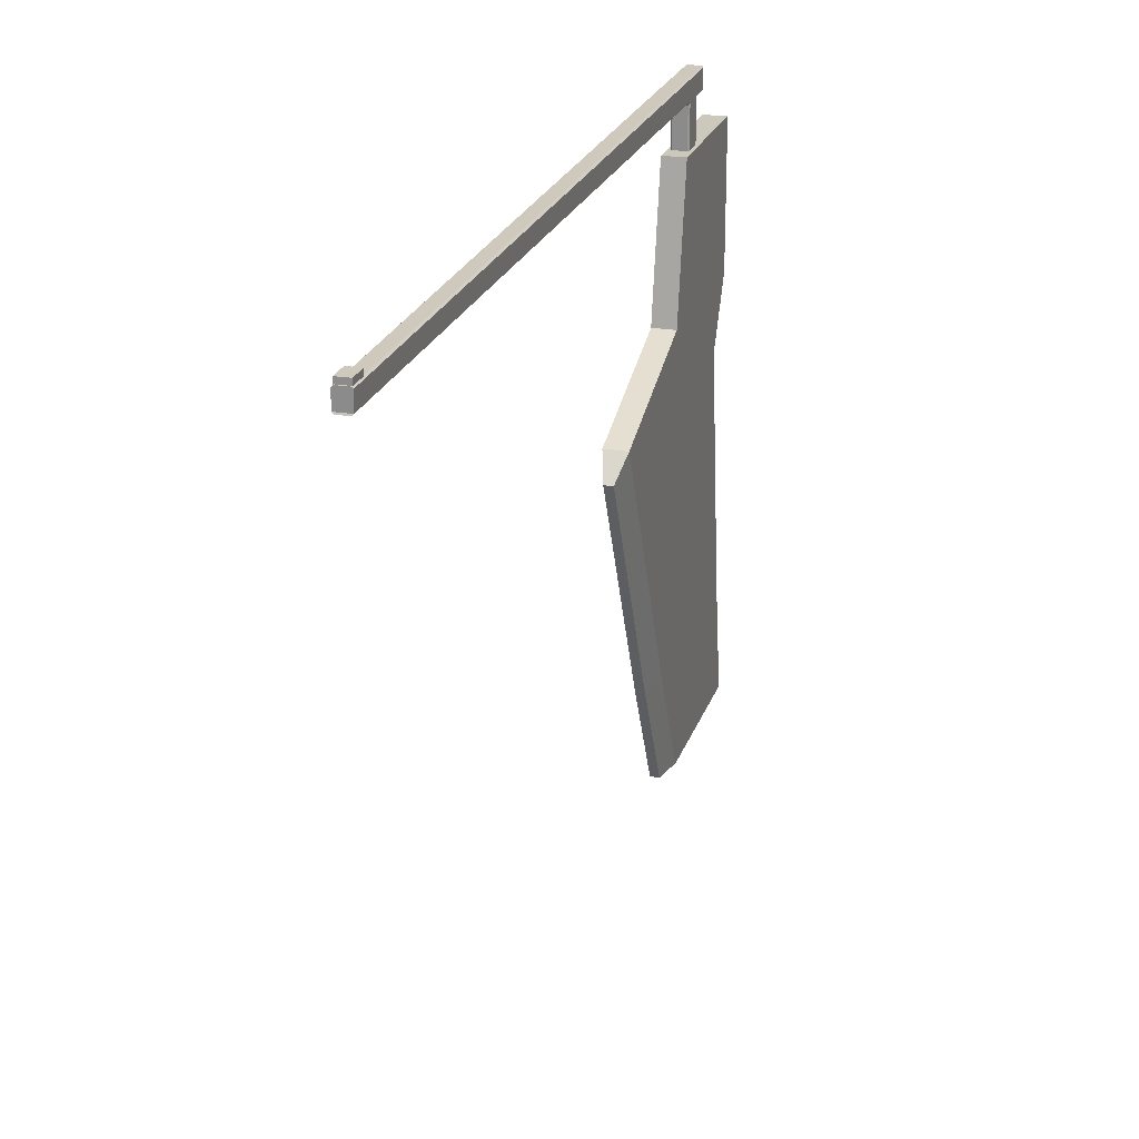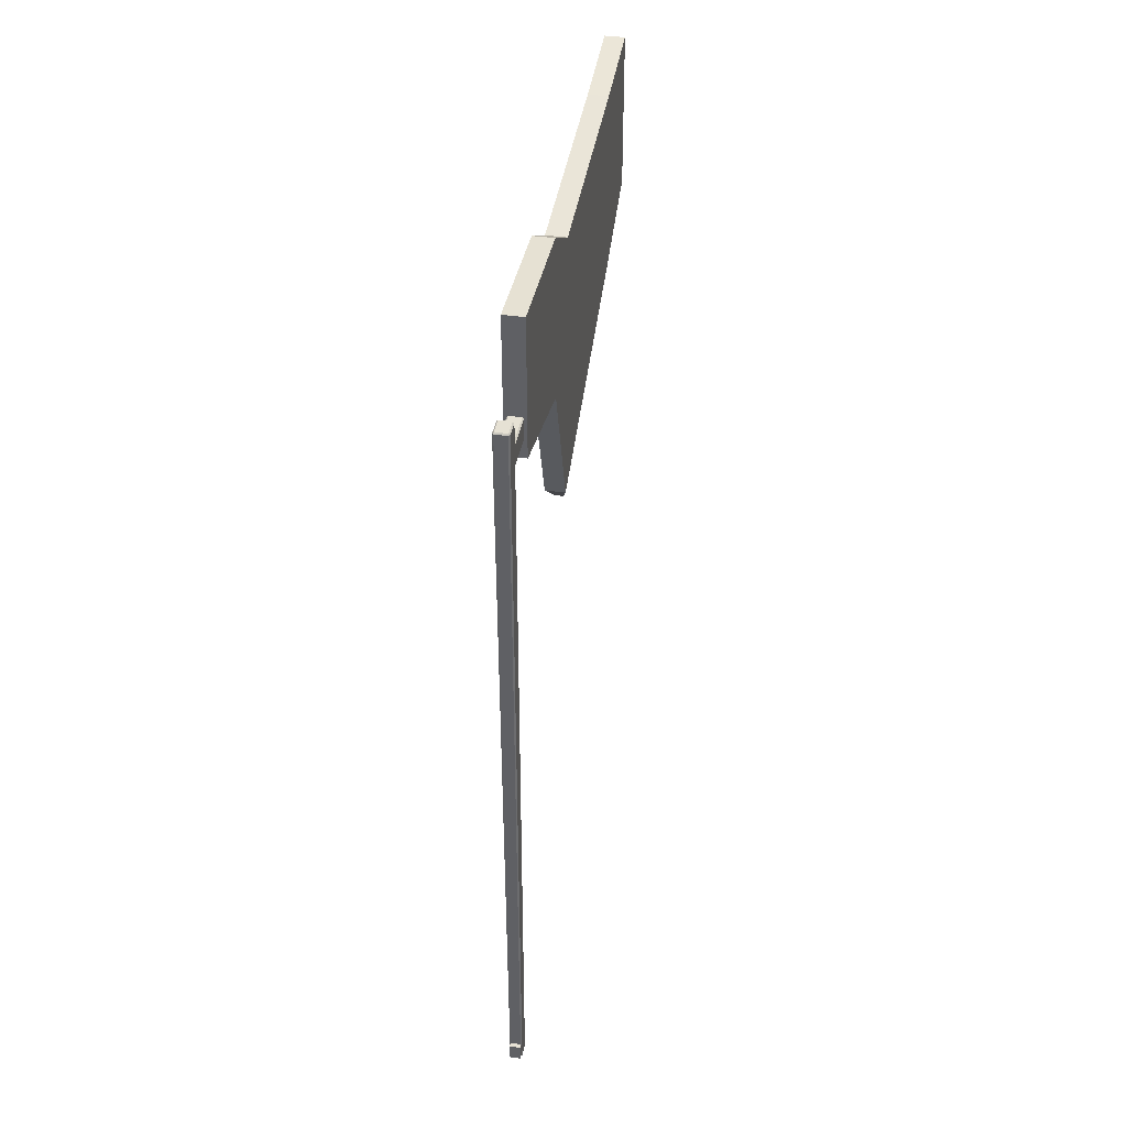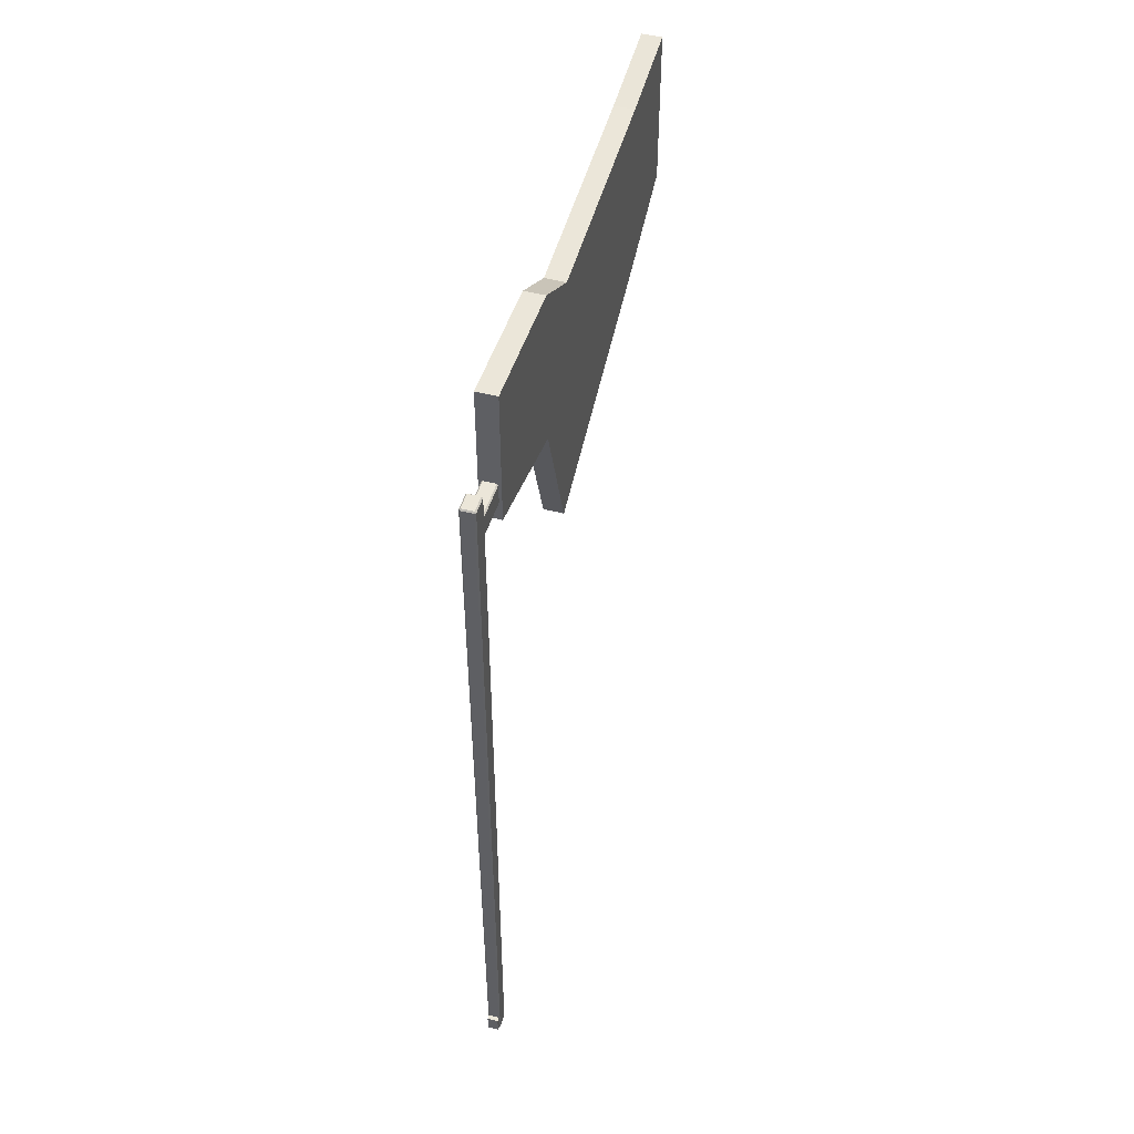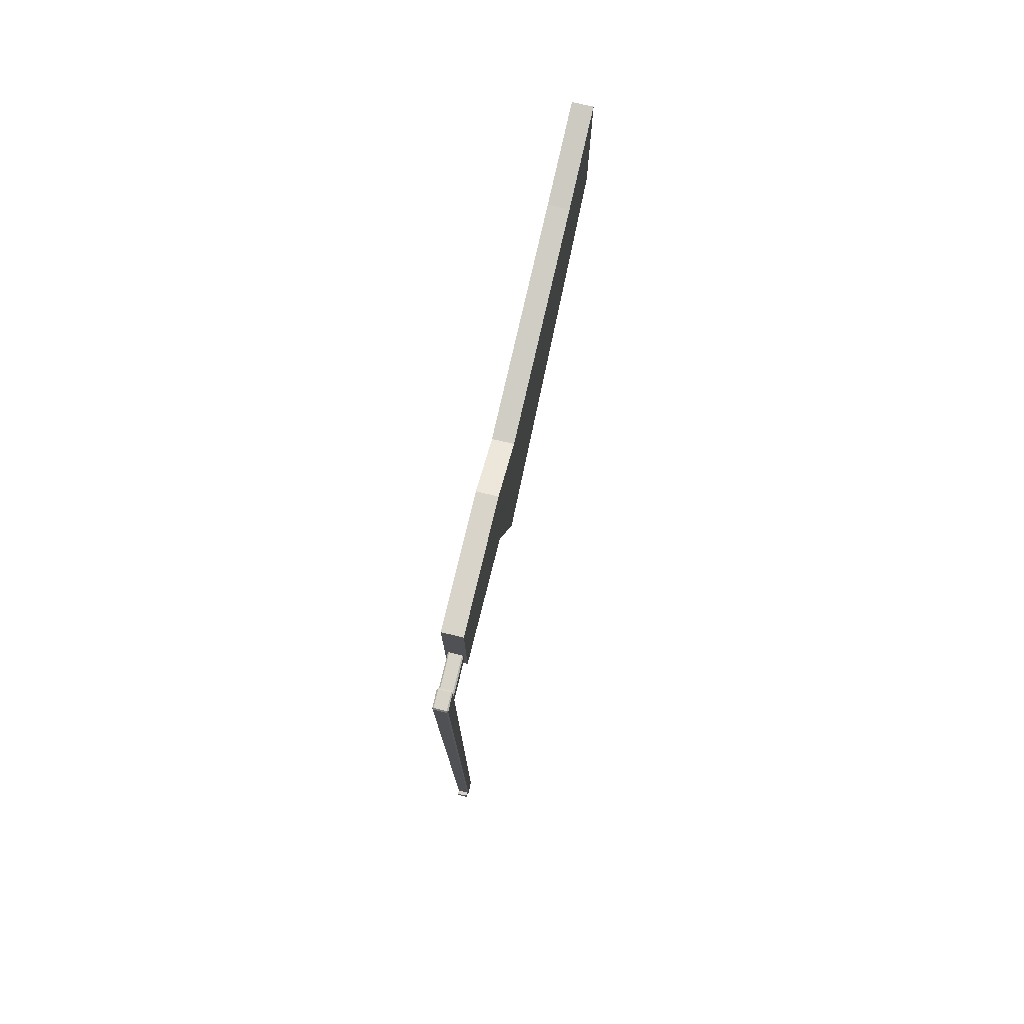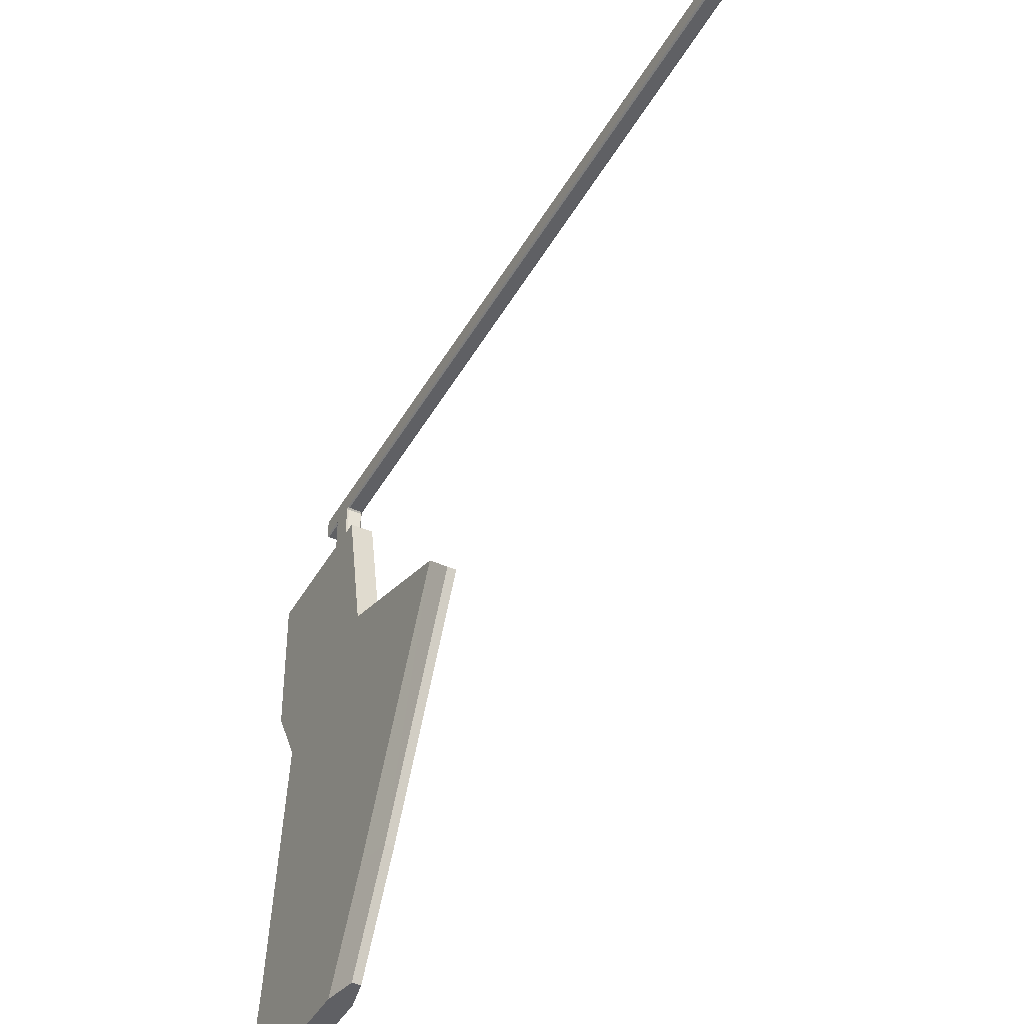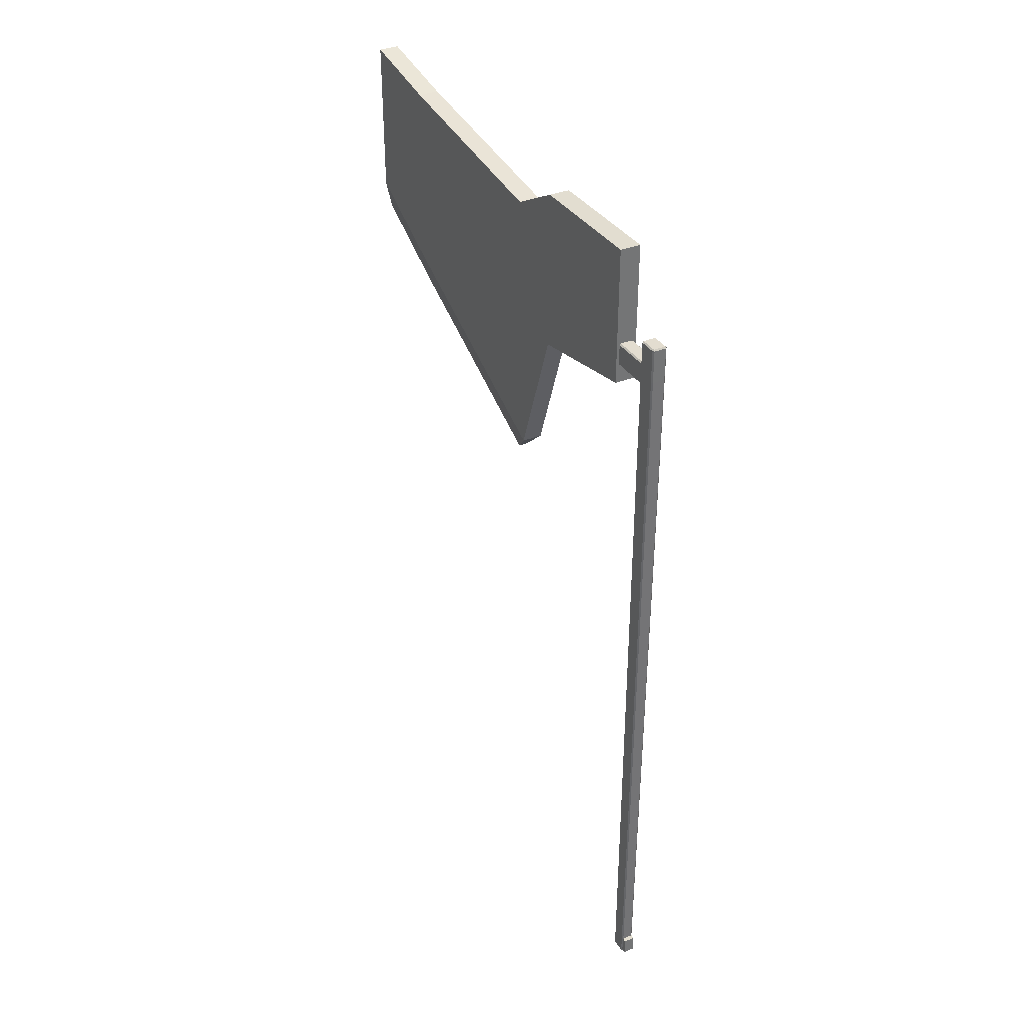
<metadata>
{"format":"obj","ext":"obj","renderer":"f3d","projection":"perspective","resolution":1024,"background":"white","views":[{"elev":22.2,"azim":-164.3,"up":"+Y"},{"elev":39.0,"azim":-169.7,"up":"+Z"},{"elev":47.3,"azim":-163.6,"up":"+Z"},{"elev":75.9,"azim":-166.7,"up":"+Z"},{"elev":-43.2,"azim":152.3,"up":"+Y"},{"elev":35.6,"azim":151.7,"up":"+Z"}]}
</metadata>
<code>
v -0.2514 13.01 14.6
v 0.2521 13.01 14.6
v -0.2514 13.22 14.6
v 0.2521 13.22 14.6
v -0.2514 13.22 13.78
v 0.2521 13.22 13.78
v -0.2514 13.01 13.78
v 0.2521 13.01 13.78
v -0.3346 10.01 48.83
v -0.2745 10.01 48.89
v -0.2745 12.2 48.95
v -0.3346 12.26 48.89
v -0.3346 12.2 48.83
v -0.2745 12.14 48.89
v 0.2745 10.01 48.89
v 0.3346 10.01 48.83
v 0.2745 12.2 48.95
v 0.2745 12.14 48.89
v 0.3346 12.2 48.83
v 0.3346 12.26 48.89
v 0.3346 10.01 47.91
v 0.2745 10.01 47.85
v 0.2744 12.2 47.79
v 0.3346 12.26 47.85
v 0.3346 12.2 47.91
v 0.2745 12.14 47.85
v -0.2745 10.01 47.85
v -0.3346 10.01 47.91
v -0.2744 12.2 47.79
v -0.2745 12.14 47.85
v -0.3346 12.2 47.91
v -0.3346 12.26 47.85
v 0.3346 13.04 48.35
v 0.2745 13.1 48.35
v -0.3346 13.04 48.35
v -0.2745 13.1 48.35
v -0.2745 12.26 49.9
v -0.3346 12.26 49.84
v -0.2745 12.2 49.84
v 0.3346 12.26 49.84
v 0.2745 12.26 49.9
v 0.2745 12.2 49.84
v 0.2745 13.1 49.84
v 0.2745 13.04 49.9
v 0.3346 13.04 49.84
v -0.3346 13.04 49.84
v -0.2745 13.04 49.9
v -0.2745 13.1 49.84
v -0.2305 13.02 13.73
v 0.2305 13.02 13.73
v 0.2905 12.96 13.73
v 0.2905 12.34 13.73
v 0.2304 12.28 13.7
v -0.2304 12.28 13.7
v -0.2905 12.34 13.73
v -0.2905 12.96 13.73
v 0.4629 10.53 47.02
v 0.4629 10.53 53.3
v 0.4629 2.012 51.78
v 0.4629 -8 53.08
v 0.4629 -8 44.39
v 0.4629 2.456 39.42
v 0.4629 -12.39 53.83
v 0.4629 -12.39 46.68
v 0.4629 4.685 53.26
v 0.4629 4.679 45.89
v -0.4629 -8 44.39
v -0.4629 2.456 39.42
v -0.4629 -8 53.08
v -0.4629 2.012 51.78
v -0.4629 -12.39 46.68
v -0.4629 -12.39 53.83
v -0.4629 4.679 45.89
v -0.4629 10.53 47.02
v -0.4629 4.685 53.26
v -0.4629 10.53 53.3
v 0.1815 -8 43.06
v 0.1815 1.532 38.5
v -0.1815 -8 43.06
v -0.1815 1.532 38.5
v 0.1815 -12.39 45.36
v -0.1815 -12.39 45.36
f 1 2 3
f 3 2 4
f 3 4 5
f 5 4 6
f 5 6 7
f 7 6 8
f 7 8 1
f 1 8 2
f 2 8 4
f 4 8 6
f 7 1 5
f 5 1 3
f 34 36 43
f 43 36 48
f 31 28 13
f 13 28 9
f 25 19 21
f 21 19 16
f 20 19 33
f 24 33 25
f 19 25 33
f 12 35 13
f 32 31 35
f 31 13 35
f 38 46 12
f 12 46 35
f 15 18 10
f 10 18 14
f 17 42 11
f 11 42 39
f 27 30 22
f 22 30 26
f 33 45 20
f 20 45 40
f 41 44 37
f 37 44 47
f 10 14 9
f 9 14 13
f 12 11 38
f 38 11 39
f 11 14 17
f 17 14 18
f 15 16 18
f 18 16 19
f 20 40 17
f 17 40 42
f 22 26 21
f 21 26 25
f 23 26 29
f 29 26 30
f 27 28 30
f 30 28 31
f 34 43 33
f 33 43 45
f 35 46 36
f 36 46 48
f 38 37 46
f 46 37 47
f 37 39 41
f 41 39 42
f 41 40 44
f 44 40 45
f 44 43 47
f 47 43 48
f 11 12 14
f 14 12 13
f 17 18 20
f 20 18 19
f 23 24 26
f 26 24 25
f 29 30 32
f 32 30 31
f 37 38 39
f 40 41 42
f 43 44 45
f 46 47 48
f 49 36 50
f 50 36 34
f 34 33 50
f 50 33 51
f 52 51 24
f 24 51 33
f 24 23 52
f 52 23 53
f 54 53 29
f 29 53 23
f 32 55 29
f 29 55 54
f 55 32 56
f 56 32 35
f 35 36 56
f 56 36 49
f 50 51 49
f 49 51 56
f 51 52 56
f 56 52 55
f 55 52 54
f 54 52 53
f 68 67 70
f 70 67 69
f 67 71 69
f 69 71 72
f 73 75 74
f 74 75 76
f 68 70 73
f 73 70 75
f 62 59 61
f 61 59 60
f 61 60 64
f 64 60 63
f 58 65 57
f 57 65 66
f 65 59 66
f 66 59 62
f 78 77 80
f 80 77 79
f 60 59 69
f 69 59 70
f 77 81 79
f 79 81 82
f 64 63 71
f 71 63 72
f 63 60 72
f 72 60 69
f 57 66 74
f 74 66 73
f 65 58 75
f 75 58 76
f 58 57 76
f 76 57 74
f 68 73 62
f 62 73 66
f 70 59 75
f 75 59 65
f 61 77 62
f 62 77 78
f 67 68 79
f 79 68 80
f 68 62 80
f 80 62 78
f 64 81 61
f 61 81 77
f 64 71 81
f 81 71 82
f 71 67 82
f 82 67 79

</code>
